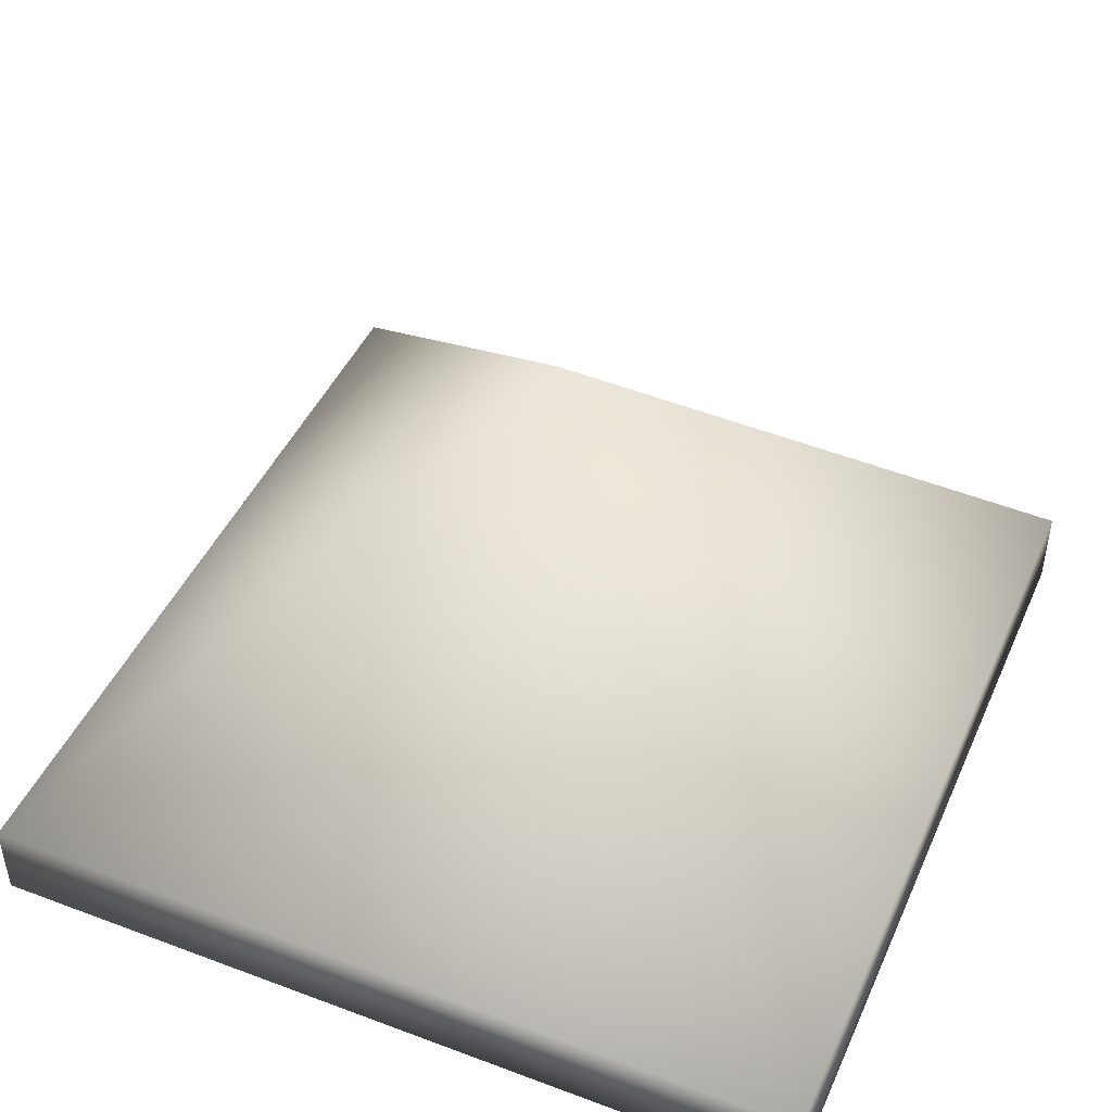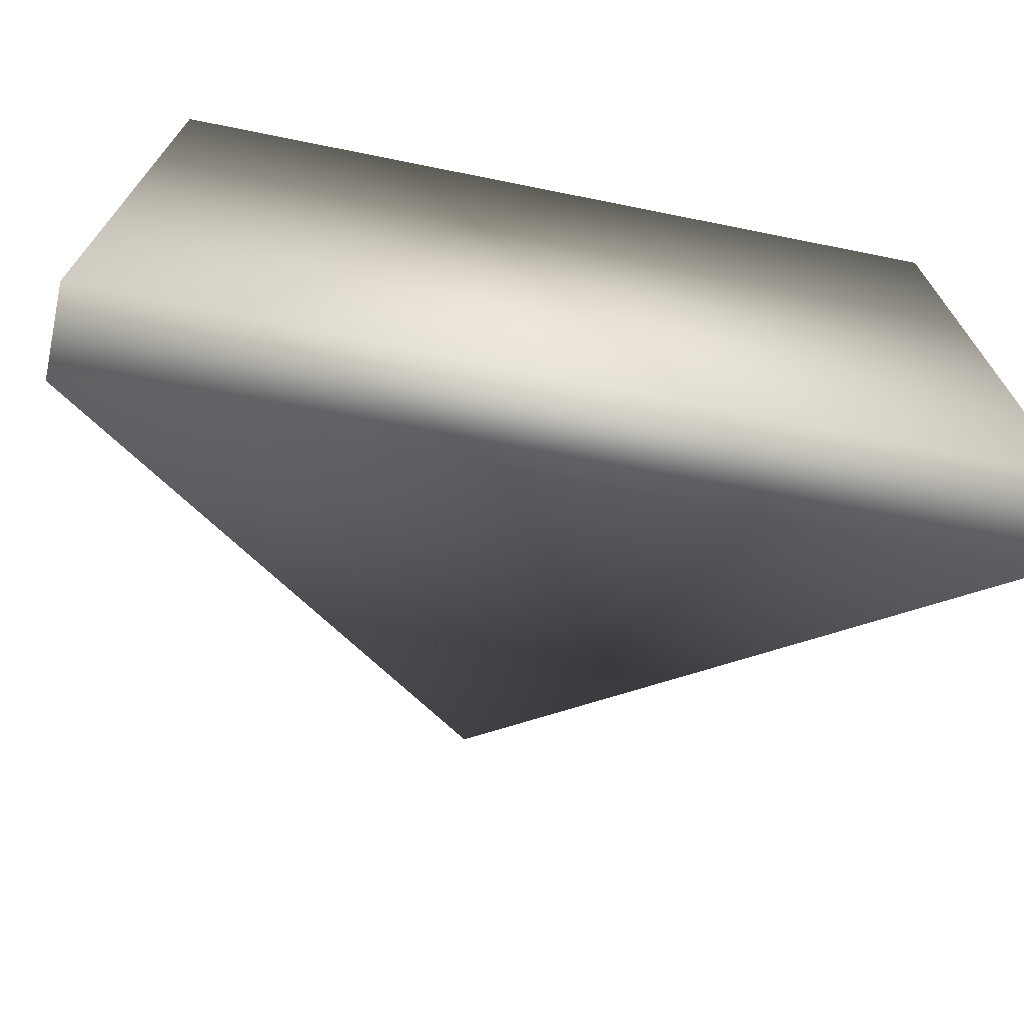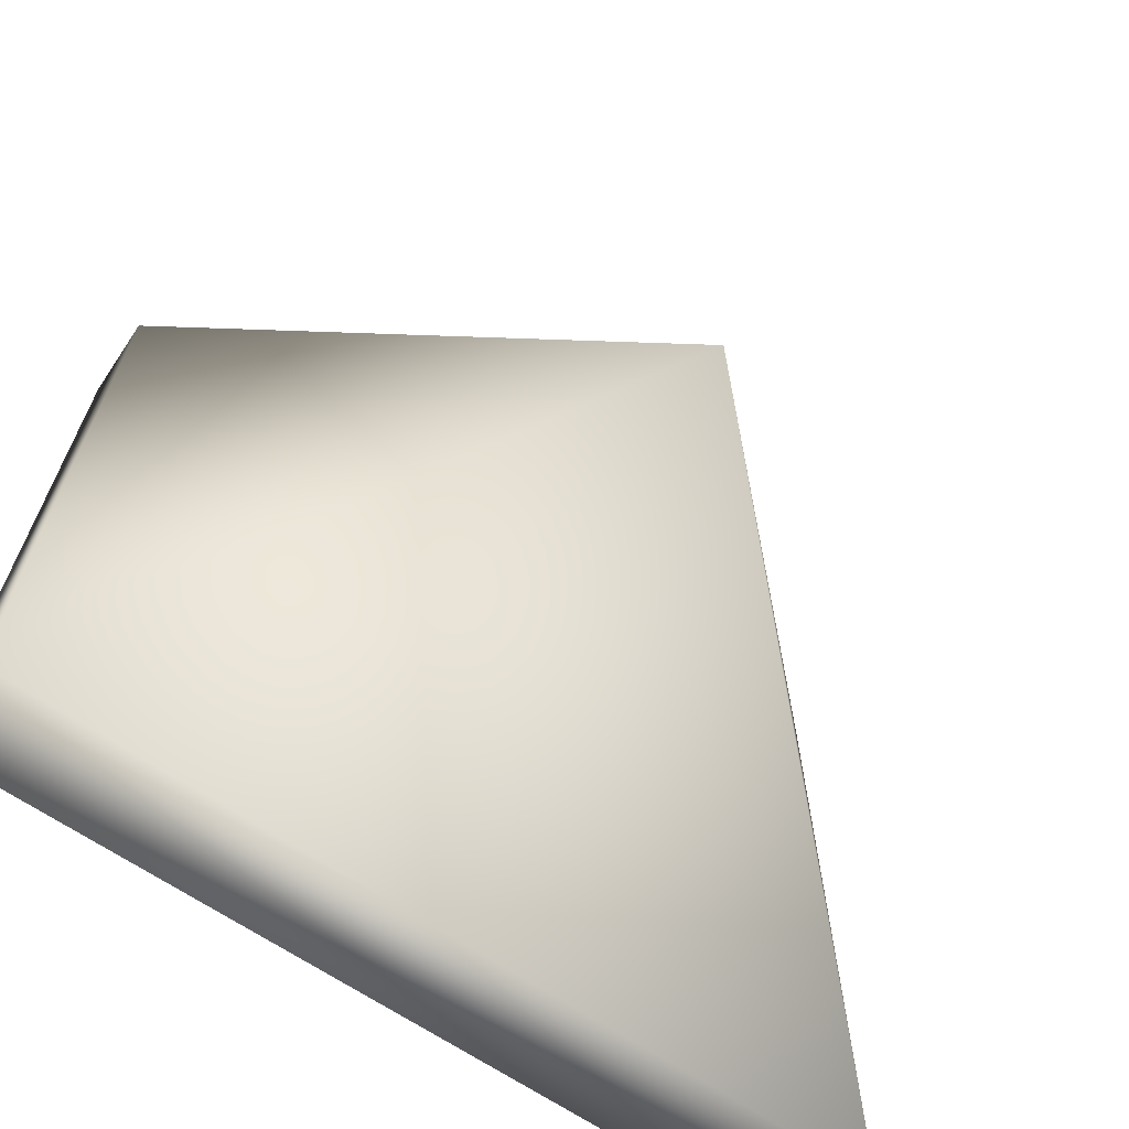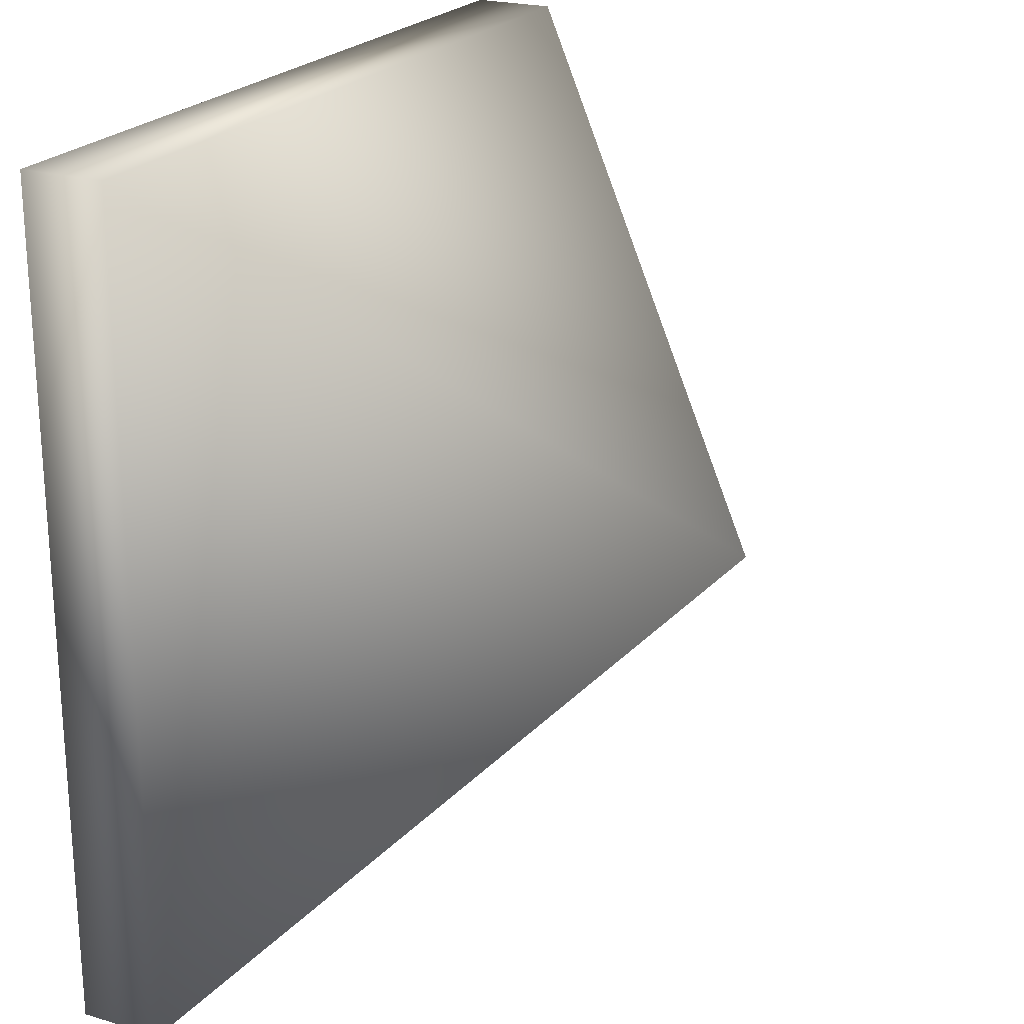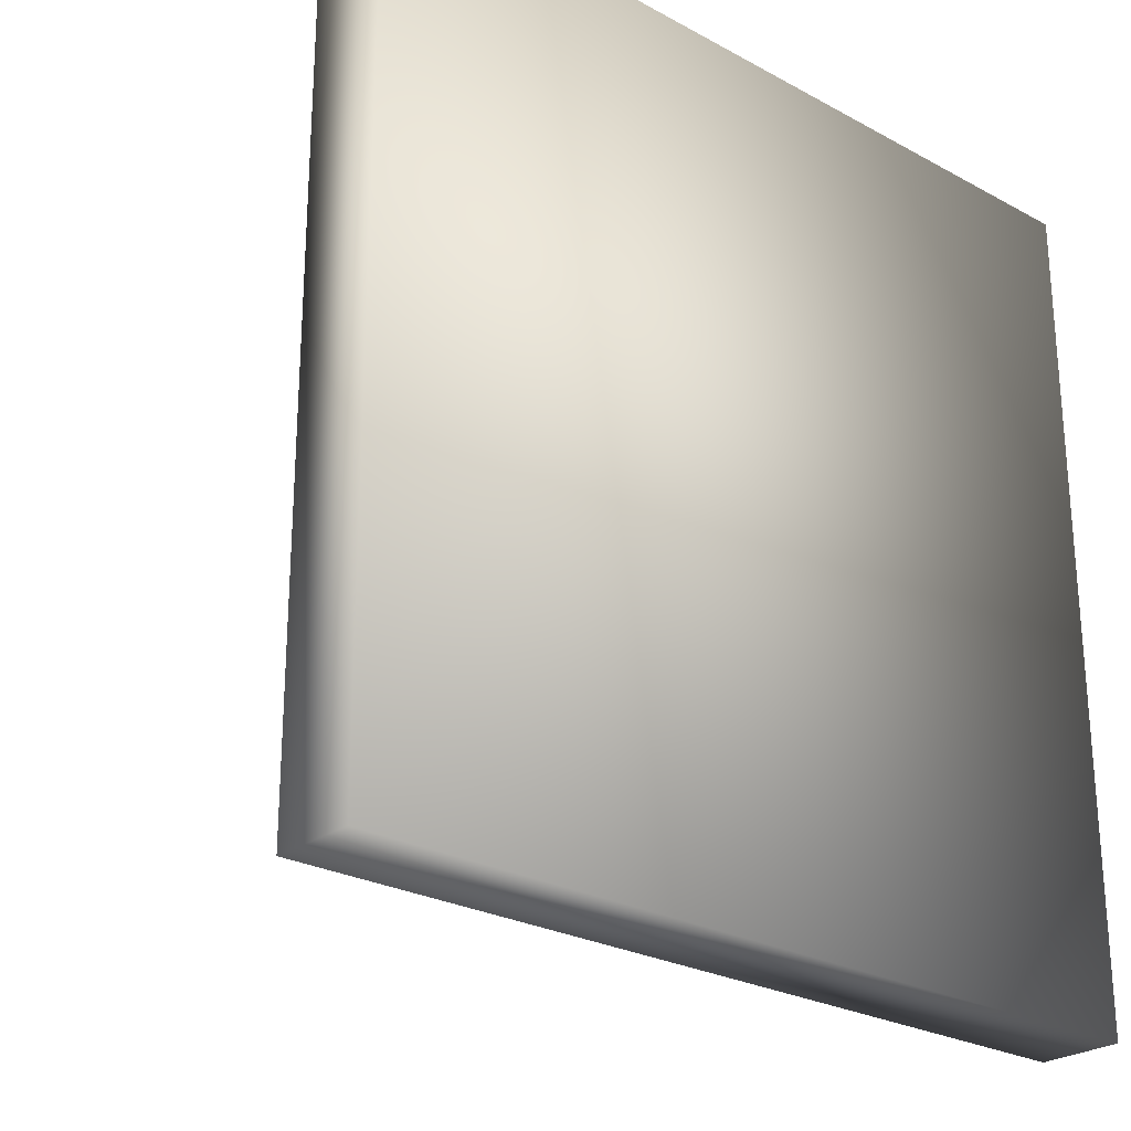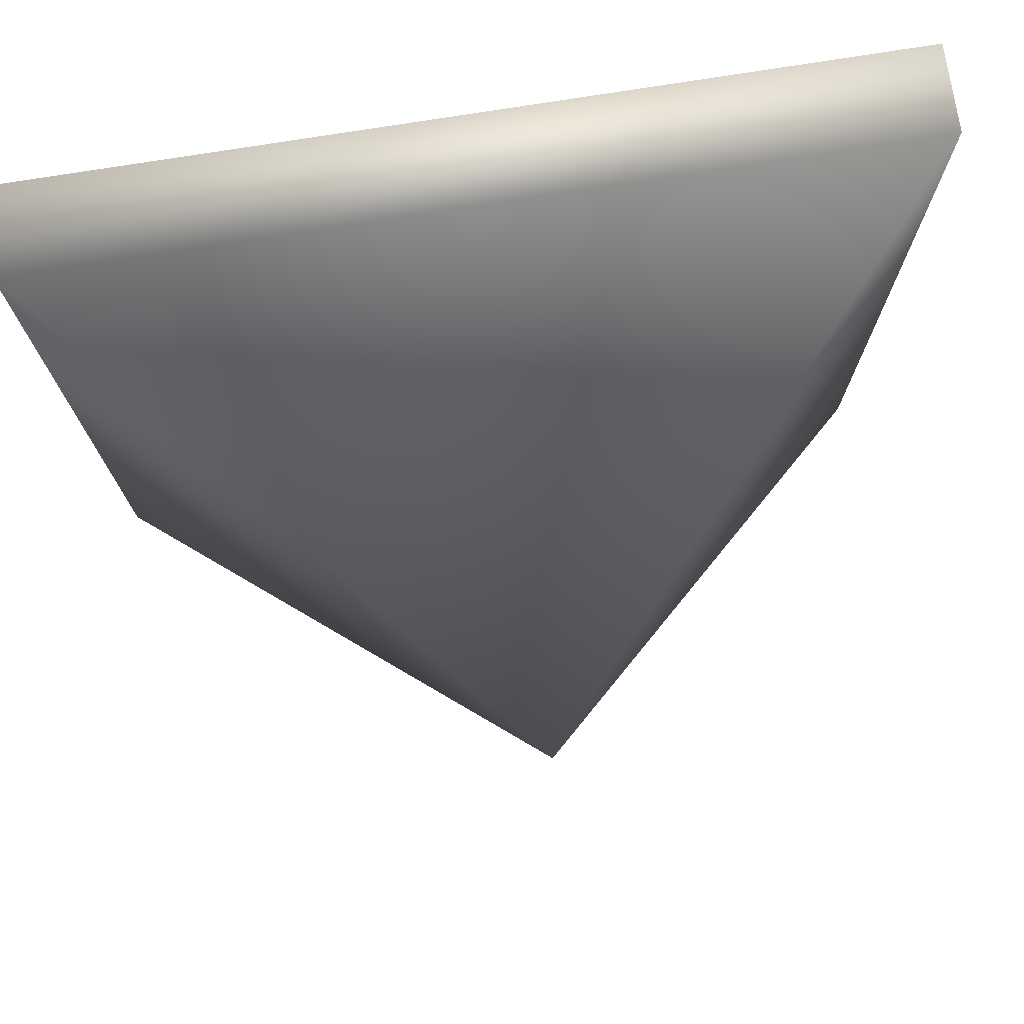
<metadata>
{"format":"obj","ext":"obj","renderer":"f3d","projection":"perspective","resolution":1024,"background":"white","views":[{"elev":45.5,"azim":-66.7,"up":"+Y"},{"elev":-72.2,"azim":-11.3,"up":"+Z"},{"elev":-67.4,"azim":146.2,"up":"+Z"},{"elev":22.4,"azim":116.8,"up":"+Z"},{"elev":-25.4,"azim":-41.2,"up":"+Z"},{"elev":75.9,"azim":170.9,"up":"+Z"}]}
</metadata>
<code>
o cube2
v -0.5 -0.5 0.5
v -0.5 -0.4 0.5
v 0.5 -0.4 0.5
v 0.5 -0.5 0.5
v -0.5 -0.5 -0.5
v -0.5 -0.4 -0.5
v 0.5 -0.4 -0.5
v 0.5 -0.5 -0.5
v 0 0.1 0
g cube2_cube2_auv4
f 1 4 3 2
f 1 5 8 4
f 2 6 5 1
f 2 9 6
f 3 9 2
f 4 8 7 3
f 6 7 8 5
f 6 9 7
f 7 9 3

</code>
